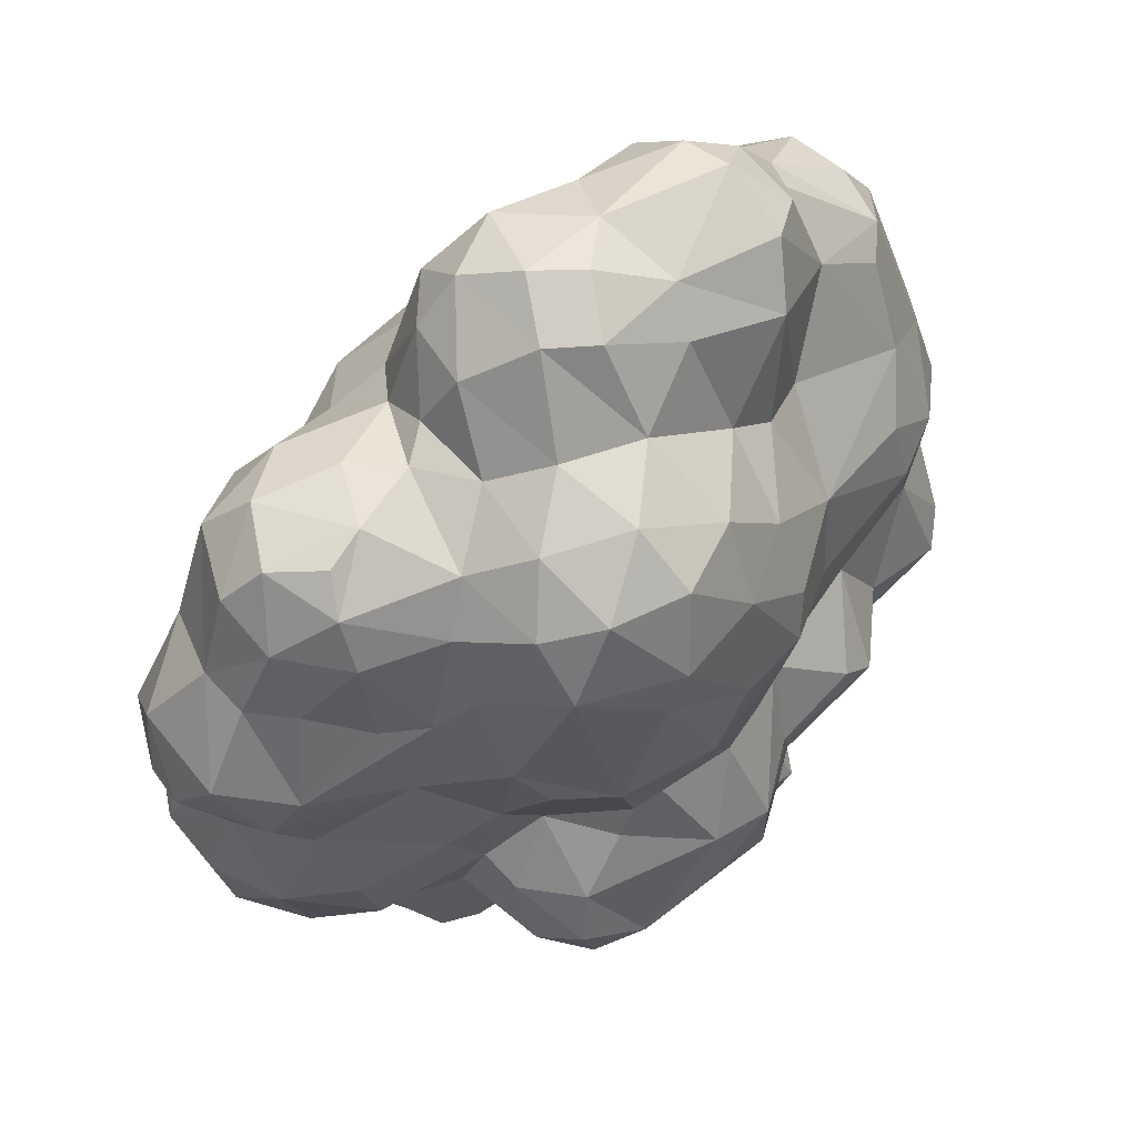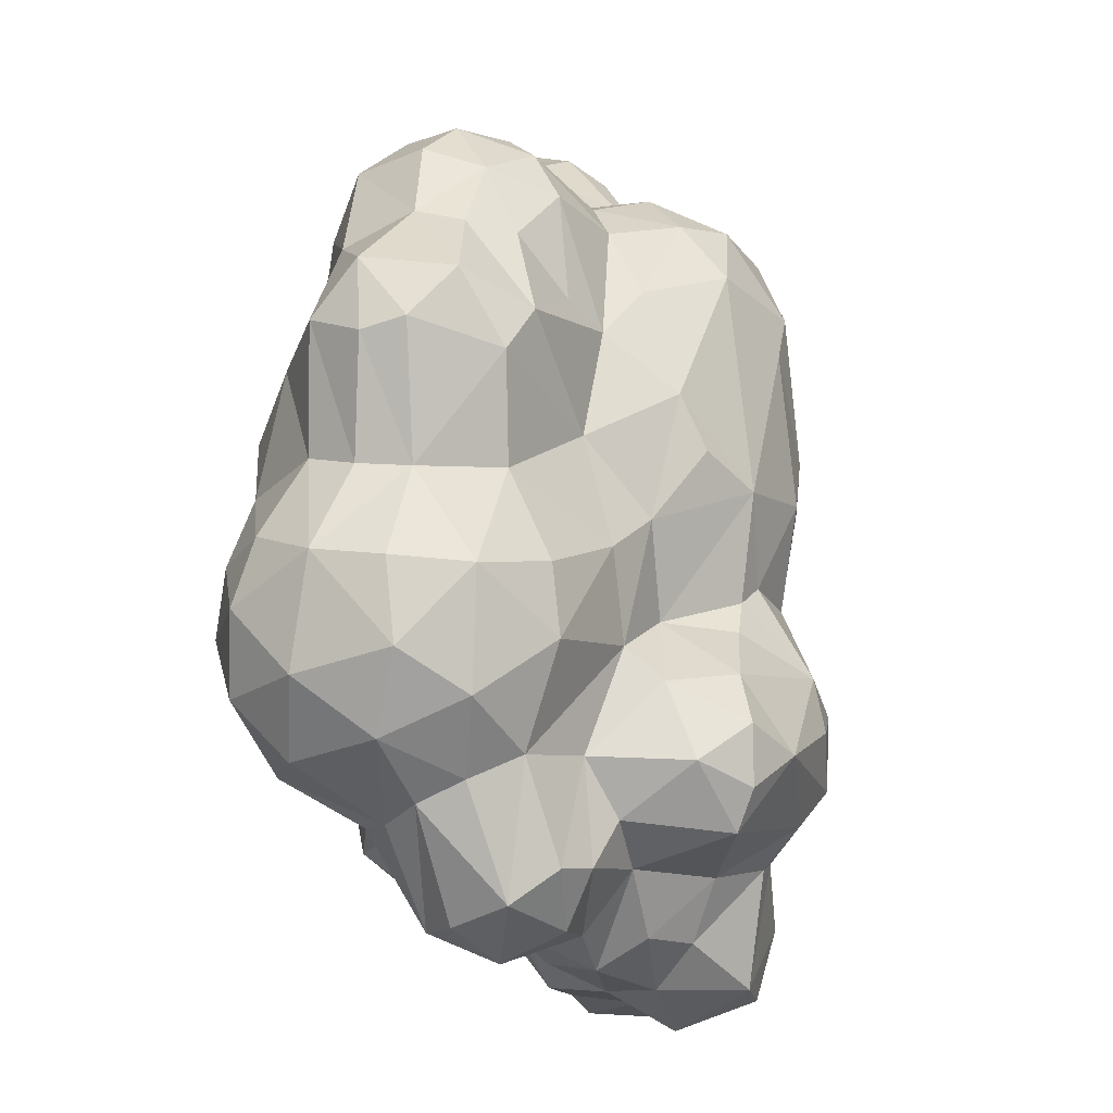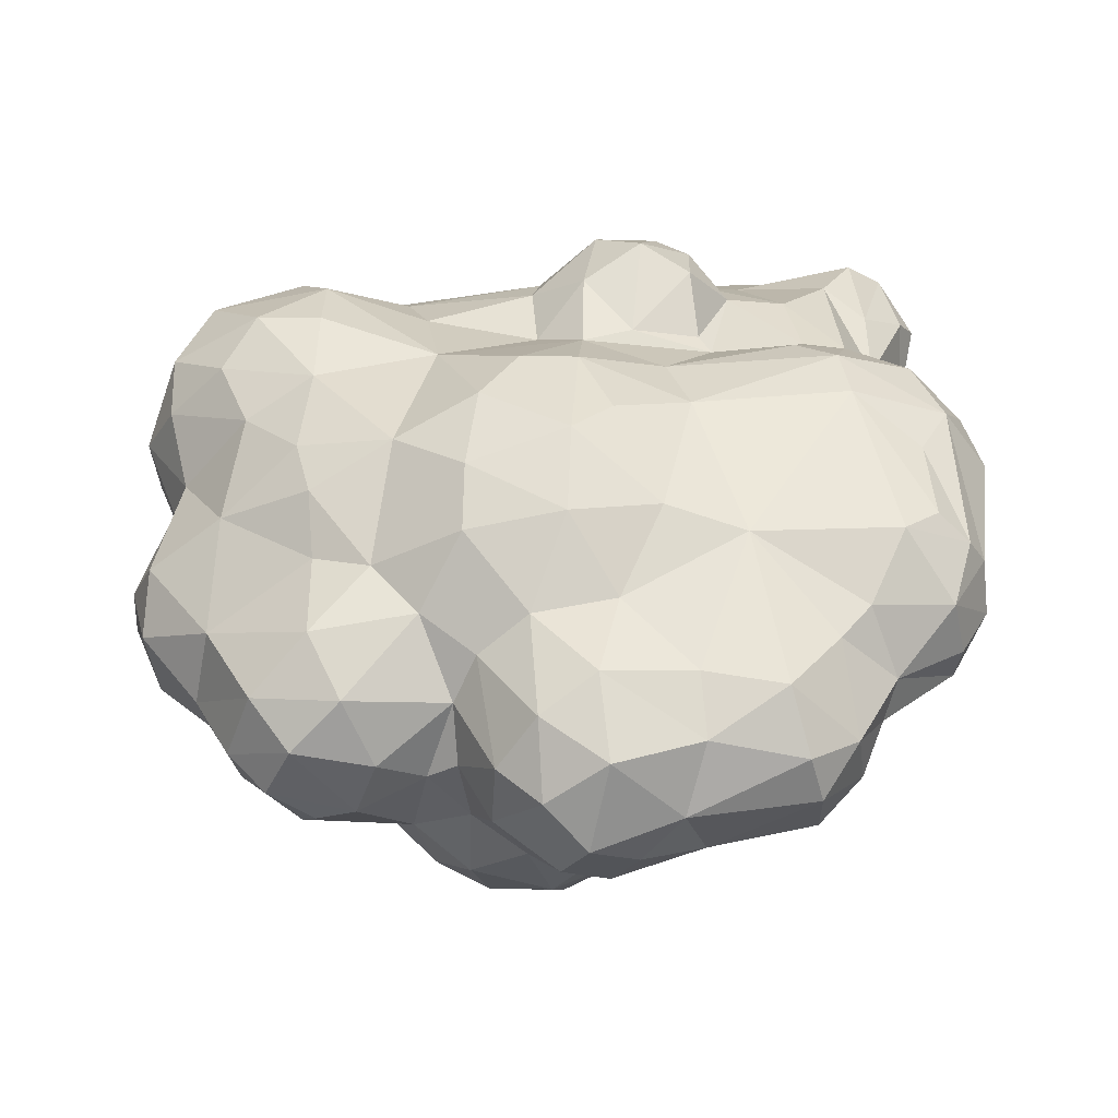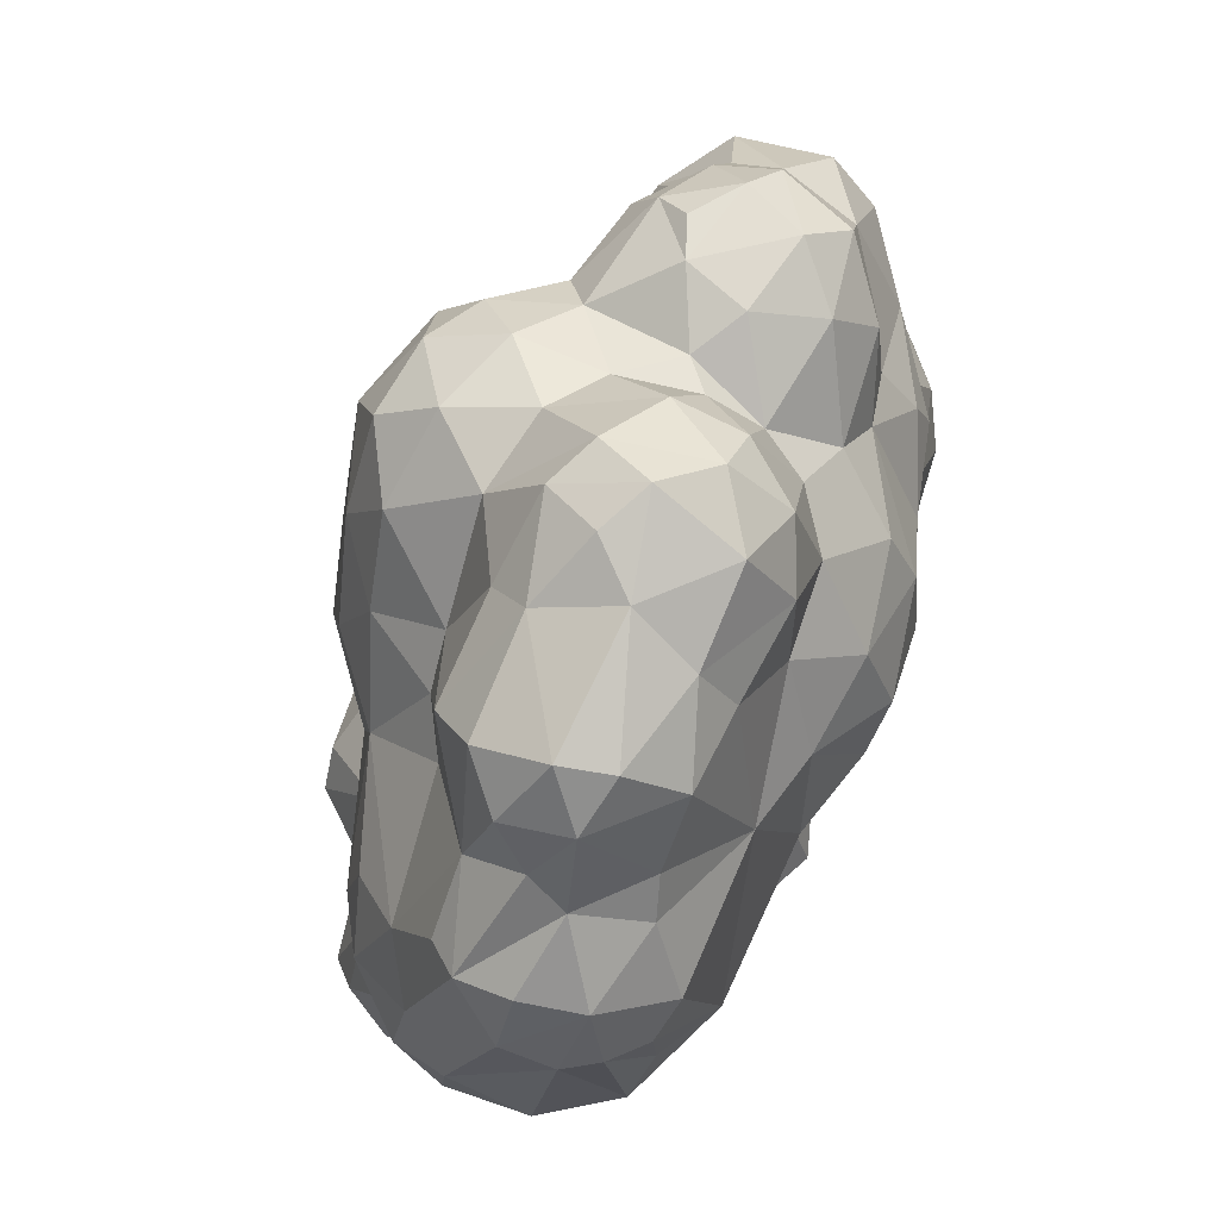
<metadata>
{"format":"obj","ext":"obj","renderer":"f3d","projection":"perspective","resolution":1024,"background":"white","views":[{"elev":57.1,"azim":-34.9,"up":"+Z"},{"elev":-23.7,"azim":-70.8,"up":"+Z"},{"elev":39.9,"azim":-7.1,"up":"+Y"},{"elev":79.8,"azim":113.1,"up":"+Z"}]}
</metadata>
<code>
o Cloud_6
v -57.41 -11.36 49.83
v -63.4 -3.821 48.49
v -60.31 -5.551 51.94
v -56.21 -8.65 52.49
v -66 -4.324 41.06
v -71.47 -6.157 28.49
v -69.63 -9.626 33.14
v -66.29 -12.32 27.12
v -62.44 -8.973 46.25
v -61.79 -11.51 39.96
v -65.21 -8.347 39.88
v -57.41 -13.55 45.49
v -56.67 -14.07 36.15
v -63.95 -13.84 31.51
v -42.84 -16.79 52.67
v -46.36 -4.303 52.93
v -52.64 -7.281 53.46
v -47.59 -13.22 49.83
v -43.73 -2.02 54.24
v -42.68 -8.96 53.37
v -37.99 -12.23 55.6
v -35.98 -7.077 62.85
v -31.62 -9.14 62.28
v -35.56 -19.35 53.56
v -33.99 -24.16 49.36
v -41.38 -3.889 59.35
v -30.67 -13.71 54.91
v -37.45 -26.58 38.36
v -35.87 -26.85 42.55
v -50.08 -15.4 45.66
v -49.65 -18.19 39.76
v -52.45 -15.59 34.97
v -44.64 -24.1 42.71
v -45.64 -20.41 47.82
v -48.36 -20.84 30.47
v -45.85 -22.36 26.2
v -40.85 -23.19 49.25
v -40.33 -24.71 24.5
v -32.15 -26.34 26.49
v -61.03 2.863 48.83
v -57.95 -0.1442 52.93
v -53.28 4.151 51.57
v -64.47 2.519 39.66
v -70.49 -1.509 34.95
v -69.4 2.88 30.73
v -71.38 -2.227 27.94
v -55.66 7.387 46.04
v -54.72 8.732 38
v -62.59 7.912 30.39
v -54.56 12.33 32.96
v -55.3 13.64 28.1
v -50.74 -1.666 53.89
v -43.78 2.75 51.48
v -41.02 2.289 59.38
v -37.33 7.301 58.72
v -33.92 -2.171 65.61
v -37.54 1.872 63.56
v -31.95 5.663 63.38
v -41.54 6.791 50.15
v -36.88 10.27 49.34
v -32 9.768 56.55
v -29.19 10.84 48.91
v -46.06 8.393 45.99
v -49.76 9.709 40.77
v -41.86 14.3 42.52
v -41.06 17.26 37.1
v -46.85 15.7 30.9
v -32.91 16.01 43
v -31.65 19.27 35.64
v -39.03 18.92 29.29
v -62.13 -11.04 19.08
v -66.74 -5.005 18.14
v -68.96 -3.919 10.04
v -65.57 -9.845 9.95
v -67.54 -4.165 3.21
v -52.29 -16.26 15.85
v -59.91 -13.82 11.76
v -54.08 -14.4 25.03
v -62.69 -8.507 0.4839
v -58.29 -13.93 6.014
v -63.48 -1.212 -2.348
v -55.39 -10.07 -1.864
v -57.32 -6.022 -4.048
v -51.81 -7.46 -12.53
v -30.88 -27.78 6.142
v -48.08 -18.18 19.68
v -48.43 -15.85 8.863
v -43.23 -17.28 12.72
v -47.25 -18.85 5.994
v -43.1 -23.82 7.428
v -44.46 -25.11 2.694
v -37.4 -22.61 15.94
v -35.07 -23.44 18.07
v -38.85 -22.69 12.77
v -38.89 -27.02 1.564
v -31.59 -27.06 10.79
v -25.44 -26.35 2.866
v -49.03 -12.68 -0.1673
v -46.74 -21.19 -0.7277
v -42.86 -24.62 -2.132
v -41.28 -22.73 -5.205
v -50.88 -11.41 -9.732
v -47.66 -12.9 -8.911
v -45.46 -14.36 -4.505
v -49.98 -2.08 -13.27
v -45.48 -9.959 -13.09
v -44.51 -4.133 -14.91
v -40.17 -13.74 -6.887
v -27.93 -24.52 -0.7383
v -31.52 -18.13 -5.574
v -34.3 -13.14 -10.95
v -39.11 -9.119 -11.65
v -37.25 -2.898 -10.43
v -33.59 -8.421 -13.05
v -65.92 4.104 20.53
v -67.42 -0.4855 18.75
v -66.87 7.818 14.04
v -69.58 2.103 11.11
v -66.3 9.988 8.578
v -66.93 4.51 2.25
v -62.24 11.65 2.775
v -59.77 11.49 20.81
v -61.74 12.81 14.23
v -53.29 14.71 19.07
v -58.08 15.24 9.784
v -51.29 14.6 4.795
v -60.95 7.026 -2.428
v -57.16 -1.873 -5.485
v -54.98 1.505 -6.137
v -53.47 11.43 -0.7589
v -52.15 15.76 11.34
v -41.76 15.07 17.65
v -34.89 18.71 24.02
v -28.17 15.06 17
v -41.99 12.42 8.293
v -31.99 12.75 13.18
v -31.62 12.92 5.894
v -51.97 4.416 -5.167
v -41.16 3.535 -6.738
v -46.4 7.242 -2.055
v -43.38 10.36 2.524
v -47.34 1.013 -12.67
v -34.98 6.537 -2.336
v -34.37 0.4934 -6.089
v -30.39 11.1 1.624
v -31.83 -3.587 -11.56
v -29.5 -4.357 64.84
v -24.25 -10.14 58.27
v -23.27 -6.976 61.71
v -27.76 -20.65 49.42
v -21.6 -12.98 48.17
v -13.26 -7.014 60.23
v -15.08 -10.61 55.38
v -12.82 -9.992 44.06
v -27.61 -24.21 42.1
v -21.46 -19.48 42.41
v -20.51 -22.32 35.02
v -28.69 -25.93 32.09
v -21.71 -23.78 30.77
v -13.69 -16.62 35.8
v -17.25 -12.51 45.08
v -14.49 -18.17 27.49
v -6.922 -5.206 50.49
v -0.7204 -5.113 46.24
v -3.516 -13.17 33.91
v -0.6364 -8.842 38.5
v -2.358 -14.28 27.67
v 2.288 -11.47 29.14
v 4.621 -5.698 35.11
v 7.019 -6.237 27.32
v 8.601 -1.415 25.44
v -25.75 -0.2594 64.46
v -23.66 5.666 61.65
v -23.53 8.869 56.59
v -17.4 13.3 44.46
v -13.9 -0.9279 63.3
v -15.06 3.485 62.69
v -9.253 -3.428 58.44
v -10.27 2.389 59.98
v -7.042 -0.08779 55.25
v -10.92 8.355 53.43
v -16.27 8.387 58.67
v -7.847 9.388 50.85
v -24.48 15.07 42.02
v -20.16 16.72 30.12
v -5.464 16.27 29.59
v -5.585 16.27 23.99
v -27.55 18.89 32.69
v -29.61 18.8 24.82
v -5.757 3.498 53.98
v 1.262 -2.537 47.76
v 1.115 2.225 49.92
v -0.07315 7.647 49.78
v 4.452 2.191 45.19
v -3.955 13.19 45.45
v 2.397 9.745 44.18
v -0.3808 12.41 42.94
v 0.1454 13.07 34.48
v 4.186 6.859 43.36
v 7.884 -1.229 31.63
v 8.019 6.042 29.09
v 3.775 12.27 28.78
v -24.89 -23.09 21.61
v -28.14 -23.64 18.64
v -25.67 -26.85 9.347
v -20.26 -19.55 19.2
v -20.76 -22.59 11.13
v -19.34 -21.66 6.921
v -23.02 -20.59 -2.179
v -10.21 -15.91 21.15
v -13.4 -21.77 14.3
v -10.15 -21.3 11.78
v -17.3 -18.63 4.355
v -11.24 -18.42 5.253
v -25.66 -20.71 -3.46
v -29.23 -15.41 -10.29
v -21.89 -18.14 -12.59
v -27.34 -11.56 -13.41
v -25.49 -6.562 -12.57
v -19.32 -10.78 -14.95
v -18.23 -17.46 1.116
v -14.39 -15.27 -2.178
v -15.7 -18.96 -5.875
v -12.97 -14.73 -9.099
v -11.84 -10.93 2.344
v -11.33 -10.96 -3.868
v -14.69 -10.54 -12.22
v -10.2 -6.6 -8.082
v -16.99 -17.44 -12.31
v -15.69 -4.674 -10.19
v -5.53 -15.71 13.67
v -0.4404 -12.46 21.73
v 2.488 -14.51 11.68
v -5.854 -14.9 7.798
v -7.092 -8.976 4.368
v 0.3067 -12.56 6.241
v 0.4466 -9.012 2.637
v 4.22 -8.926 21.39
v 6.434 -3.068 18.48
v 4.392 -12.32 14.4
v 6.805 -8.153 11.71
v 5.664 -2.937 7.318
v 3.982 -7.643 4.354
v -6.892 -7.971 -3.831
v -3.824 -2.639 -8.082
v 1.917 -7.29 -3.012
v 3.252 -1.823 -7.643
v 5.555 -5.016 -3.673
v 8.126 -1.938 -1.958
v -21.33 15.68 23.03
v -23.28 14.79 15.54
v -27.07 16.5 9.26
v -21.25 18.58 6.711
v -15.94 12.58 16.98
v -16.86 13.08 15.05
v -8.736 14.98 20.13
v -6.817 11.65 15.41
v -16.84 16.52 9.159
v -15.86 14.52 3.066
v -12.61 11.6 7.064
v -7.156 11.07 7.661
v -14.02 9.578 1.714
v -26.26 -1.2 -7.779
v -25.36 6.91 -3.34
v -23.24 11.9 -1.604
v -24.91 16.3 2.006
v -18.79 14.56 0.3027
v -17.17 6.836 -2.117
v -18.28 3.749 -5.059
v -9.732 6.442 -2.095
v -12.44 3.06 -8.288
v -2.543 10.42 14.93
v 1.999 12.52 21.83
v 0.9998 5.728 12.7
v 1.785 7.035 5.496
v -1.791 8.718 2.03
v 7.197 6.714 22.59
v 5.38 -0.2955 16.29
v 4.578 8.312 19.55
v 8.097 1.694 0.9609
v 6.246 4.194 2.918
v -5.272 3.332 -7.201
v -0.05692 3.397 -7.657
v 2.033 7.33 -3.49
v 5.548 4.726 -4.173
f 3 2 9
f 3 1 4
f 3 4 17
f 7 8 14
f 6 8 7
f 5 7 11
f 11 14 10
f 20 16 18
f 22 26 21
f 37 24 15
f 21 26 20
f 20 26 19
f 22 27 23
f 27 21 24
f 34 31 33
f 32 31 30
f 33 29 37
f 33 28 29
f 38 39 28
f 33 37 34
f 36 38 35
f 31 35 33
f 38 28 33
f 4 1 17
f 12 32 30
f 30 18 1
f 41 2 3
f 43 44 5
f 45 44 43
f 40 5 2
f 48 43 47
f 49 43 48
f 52 53 42
f 62 60 61
f 60 59 55
f 54 53 19
f 61 55 58
f 64 47 63
f 67 51 50
f 68 66 65
f 62 68 60
f 67 64 66
f 133 70 69
f 64 48 47
f 47 40 42
f 63 42 53
f 63 53 59
f 72 8 6
f 73 75 74
f 8 71 78
f 79 80 74
f 74 80 77
f 72 73 74
f 79 82 80
f 83 84 82
f 82 79 83
f 95 85 96
f 76 86 78
f 89 91 90
f 38 92 93
f 90 95 96
f 94 96 92
f 88 38 86
f 86 38 36
f 90 94 88
f 87 88 86
f 98 87 82
f 102 103 98
f 98 103 104
f 102 98 82
f 107 84 105
f 106 102 84
f 108 110 101
f 100 101 95
f 101 109 95
f 110 109 101
f 113 112 107
f 113 114 112
f 91 100 95
f 103 112 108
f 112 106 107
f 111 110 108
f 103 108 104
f 95 97 85
f 99 91 89
f 87 98 89
f 82 87 80
f 116 72 46
f 118 75 73
f 118 120 75
f 124 123 122
f 119 117 123
f 72 118 73
f 119 121 120
f 122 115 49
f 120 81 75
f 129 81 127
f 130 127 121
f 67 124 51
f 136 132 134
f 134 133 189
f 135 132 136
f 137 141 135
f 137 135 136
f 140 142 138
f 113 107 142
f 139 142 140
f 113 139 144
f 130 140 138
f 131 126 125
f 141 126 135
f 145 141 137
f 149 147 23
f 153 154 163
f 148 151 153
f 27 148 23
f 153 152 149
f 156 151 150
f 39 159 158
f 156 160 161
f 160 154 161
f 157 162 160
f 156 161 151
f 159 157 155
f 160 166 154
f 166 164 163
f 167 165 160
f 166 191 164
f 165 166 160
f 161 153 151
f 161 154 153
f 172 173 58
f 177 179 182
f 176 179 177
f 181 175 182
f 172 177 173
f 175 174 182
f 179 181 182
f 173 61 58
f 184 68 62
f 185 189 188
f 185 184 175
f 187 185 186
f 184 188 69
f 191 190 180
f 163 191 180
f 192 194 193
f 193 183 190
f 196 197 195
f 200 199 194
f 194 191 169
f 201 199 200
f 201 200 171
f 196 198 197
f 198 186 197
f 199 202 196
f 201 202 199
f 193 199 196
f 195 186 175
f 175 184 62
f 175 181 183
f 194 192 191
f 196 195 193
f 204 203 39
f 205 206 204
f 205 97 208
f 211 210 206
f 208 212 207
f 207 206 205
f 110 215 109
f 217 215 216
f 146 219 114
f 220 218 219
f 226 225 222
f 226 244 225
f 228 227 230
f 229 220 227
f 230 219 263
f 216 215 110
f 215 217 209
f 227 226 224
f 225 214 221
f 224 229 227
f 220 229 217
f 217 223 209
f 231 232 210
f 214 234 212
f 234 233 231
f 235 236 234
f 234 236 233
f 239 170 238
f 241 239 238
f 233 241 240
f 243 241 233
f 233 240 232
f 236 237 243
f 244 247 246
f 244 237 235
f 243 248 249
f 237 246 243
f 247 248 246
f 162 210 167
f 226 228 244
f 209 221 213
f 243 249 242
f 251 134 254
f 254 134 250
f 252 266 137
f 253 252 251
f 266 252 253
f 187 256 250
f 261 262 260
f 258 253 251
f 251 252 134
f 264 263 143
f 145 264 143
f 265 266 267
f 266 265 145
f 269 271 230
f 267 262 268
f 268 269 264
f 269 263 264
f 270 268 262
f 257 256 272
f 272 279 274
f 272 256 187
f 272 187 273
f 276 261 272
f 275 276 274
f 279 277 278
f 277 171 239
f 242 274 278
f 280 281 242
f 272 261 257
f 283 247 245
f 283 245 282
f 283 270 284
f 285 275 281
f 248 247 249
f 285 249 247
f 285 280 249
f 275 284 276
f 282 268 270
f 137 266 145
f 270 262 261
f 262 259 260
f 280 242 249
f 23 147 56
f 25 150 24
f 29 158 155
f 172 58 56
f 189 133 69
f 189 69 188
f 93 96 204
f 218 111 114
f 111 218 216
f 263 146 144
f 86 36 35
f 203 206 159
f 39 203 159
f 167 232 168
f 238 170 168
f 45 116 46
f 49 115 45
f 250 189 185
f 202 187 186
f 277 202 201
f 16 52 17
f 22 56 57
f 46 72 6
f 81 83 79
f 128 105 84
f 200 169 170
f 239 171 170
f 242 278 241
f 44 6 7
f 2 5 9
f 9 10 12
f 9 5 11
f 9 11 10
f 12 10 13
f 14 78 32
f 14 8 78
f 14 32 13
f 5 44 7
f 10 14 13
f 11 7 14
f 18 34 15
f 1 18 17
f 15 20 18
f 20 19 16
f 17 18 16
f 22 23 56
f 37 25 24
f 15 34 37
f 21 20 15
f 22 21 27
f 30 34 18
f 15 24 21
f 34 30 31
f 31 32 35
f 32 78 35
f 33 35 38
f 12 13 32
f 1 3 9
f 1 9 12
f 37 29 25
f 1 12 30
f 41 40 2
f 42 40 41
f 44 45 46
f 40 43 5
f 47 43 40
f 50 51 49
f 49 45 43
f 48 50 49
f 52 16 53
f 19 53 16
f 26 57 54
f 57 55 54
f 58 55 57
f 56 58 57
f 54 59 53
f 55 59 54
f 59 60 63
f 61 60 55
f 54 19 26
f 66 64 65
f 65 64 63
f 68 65 60
f 68 69 66
f 66 70 67
f 64 50 48
f 67 50 64
f 69 70 66
f 41 52 42
f 63 47 42
f 60 65 63
f 8 72 71
f 71 74 77
f 71 77 76
f 71 76 78
f 77 80 76
f 72 74 71
f 75 79 74
f 82 84 102
f 75 81 79
f 84 83 128
f 80 87 76
f 88 87 89
f 89 90 88
f 39 93 204
f 38 93 39
f 90 91 95
f 94 90 96
f 88 92 38
f 76 87 86
f 92 96 93
f 88 94 92
f 91 99 100
f 99 98 104
f 104 101 99
f 99 101 100
f 102 106 103
f 84 107 106
f 101 104 108
f 95 109 97
f 108 114 111
f 113 146 114
f 112 114 108
f 103 106 112
f 89 98 99
f 115 117 118
f 115 118 116
f 117 119 118
f 118 119 120
f 122 123 117
f 124 122 51
f 124 125 123
f 125 119 123
f 126 121 125
f 119 125 121
f 72 116 118
f 122 117 115
f 129 128 81
f 120 127 81
f 120 121 127
f 127 130 129
f 124 132 131
f 67 132 124
f 132 126 131
f 132 135 126
f 133 132 70
f 134 132 133
f 128 142 105
f 105 142 107
f 144 139 143
f 143 139 140
f 145 140 141
f 139 113 142
f 129 138 142
f 146 113 144
f 145 143 140
f 124 131 125
f 130 138 129
f 129 142 128
f 126 130 121
f 141 140 126
f 140 130 126
f 23 148 149
f 151 148 27
f 163 178 152
f 153 163 152
f 150 151 27
f 148 153 149
f 155 150 25
f 155 157 156
f 155 156 150
f 157 160 156
f 159 162 157
f 158 159 155
f 154 166 163
f 167 168 165
f 165 168 166
f 168 170 169
f 166 169 191
f 168 169 166
f 162 167 160
f 174 175 62
f 61 174 62
f 177 182 173
f 176 178 179
f 172 176 177
f 180 179 178
f 173 174 61
f 173 182 174
f 68 184 69
f 185 188 184
f 175 186 185
f 191 192 190
f 190 192 193
f 180 190 179
f 183 193 195
f 197 186 195
f 202 186 198
f 200 194 169
f 196 202 198
f 179 190 181
f 181 190 183
f 194 199 193
f 183 195 175
f 85 97 205
f 96 85 205
f 204 206 203
f 205 208 207
f 206 210 162
f 211 212 210
f 207 212 211
f 208 213 214
f 214 212 208
f 209 213 208
f 204 96 205
f 206 207 211
f 109 215 97
f 97 215 209
f 218 220 217
f 114 219 218
f 223 224 222
f 223 222 221
f 227 228 226
f 230 227 220
f 209 223 221
f 219 230 220
f 223 229 224
f 218 217 216
f 222 225 221
f 224 226 222
f 217 229 223
f 167 210 232
f 232 231 233
f 212 234 231
f 235 237 236
f 241 238 240
f 243 242 241
f 232 240 238
f 236 243 233
f 228 245 244
f 237 244 246
f 244 245 247
f 246 248 243
f 212 231 210
f 225 235 234
f 225 234 214
f 244 235 225
f 97 209 208
f 213 221 214
f 250 134 189
f 252 137 136
f 256 254 250
f 256 257 254
f 258 259 253
f 257 261 260
f 255 260 258
f 259 258 260
f 255 251 254
f 134 252 136
f 257 260 254
f 254 260 255
f 255 258 251
f 145 265 264
f 268 271 269
f 267 259 262
f 269 230 263
f 267 268 265
f 265 268 264
f 272 273 279
f 274 276 272
f 278 274 279
f 278 277 239
f 277 279 273
f 281 275 274
f 242 281 274
f 283 282 270
f 276 284 270
f 285 284 275
f 280 285 281
f 285 283 284
f 285 247 283
f 228 230 245
f 282 271 268
f 271 245 230
f 282 245 271
f 253 267 266
f 259 267 253
f 276 270 261
f 150 27 24
f 25 29 155
f 28 39 158
f 29 28 158
f 56 147 172
f 111 216 110
f 263 144 143
f 78 86 35
f 159 206 162
f 168 232 238
f 115 116 45
f 51 122 49
f 70 132 67
f 187 250 185
f 171 277 201
f 202 273 187
f 277 273 202
f 3 17 41
f 6 44 46
f 22 57 26
f 17 52 41
f 81 128 83
f 147 149 172
f 149 152 176
f 152 178 176
f 149 176 172
f 163 180 178
f 164 191 163
f 171 200 170
f 263 219 146
f 241 278 239

</code>
